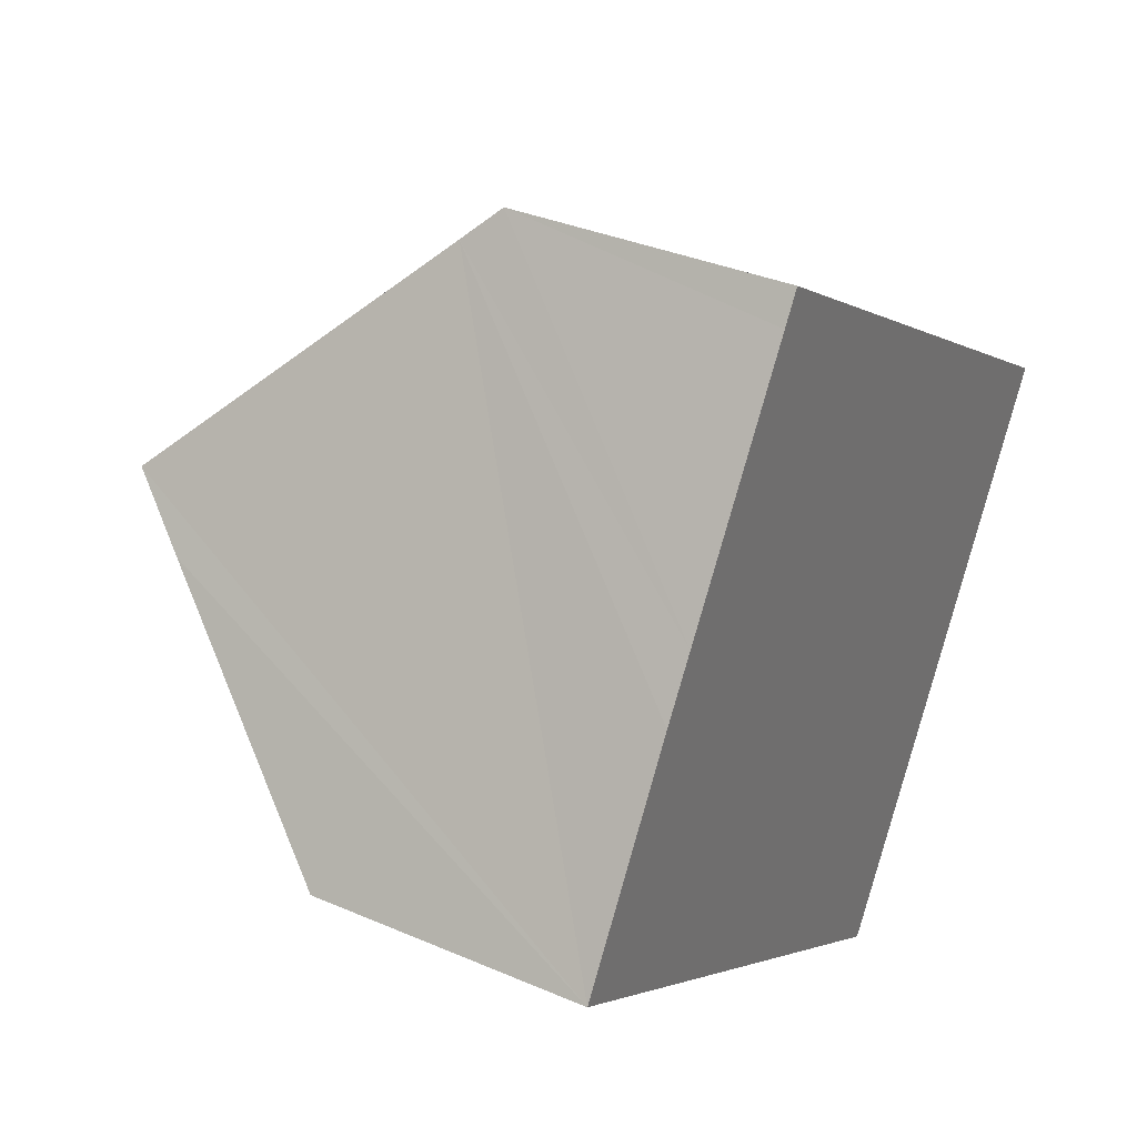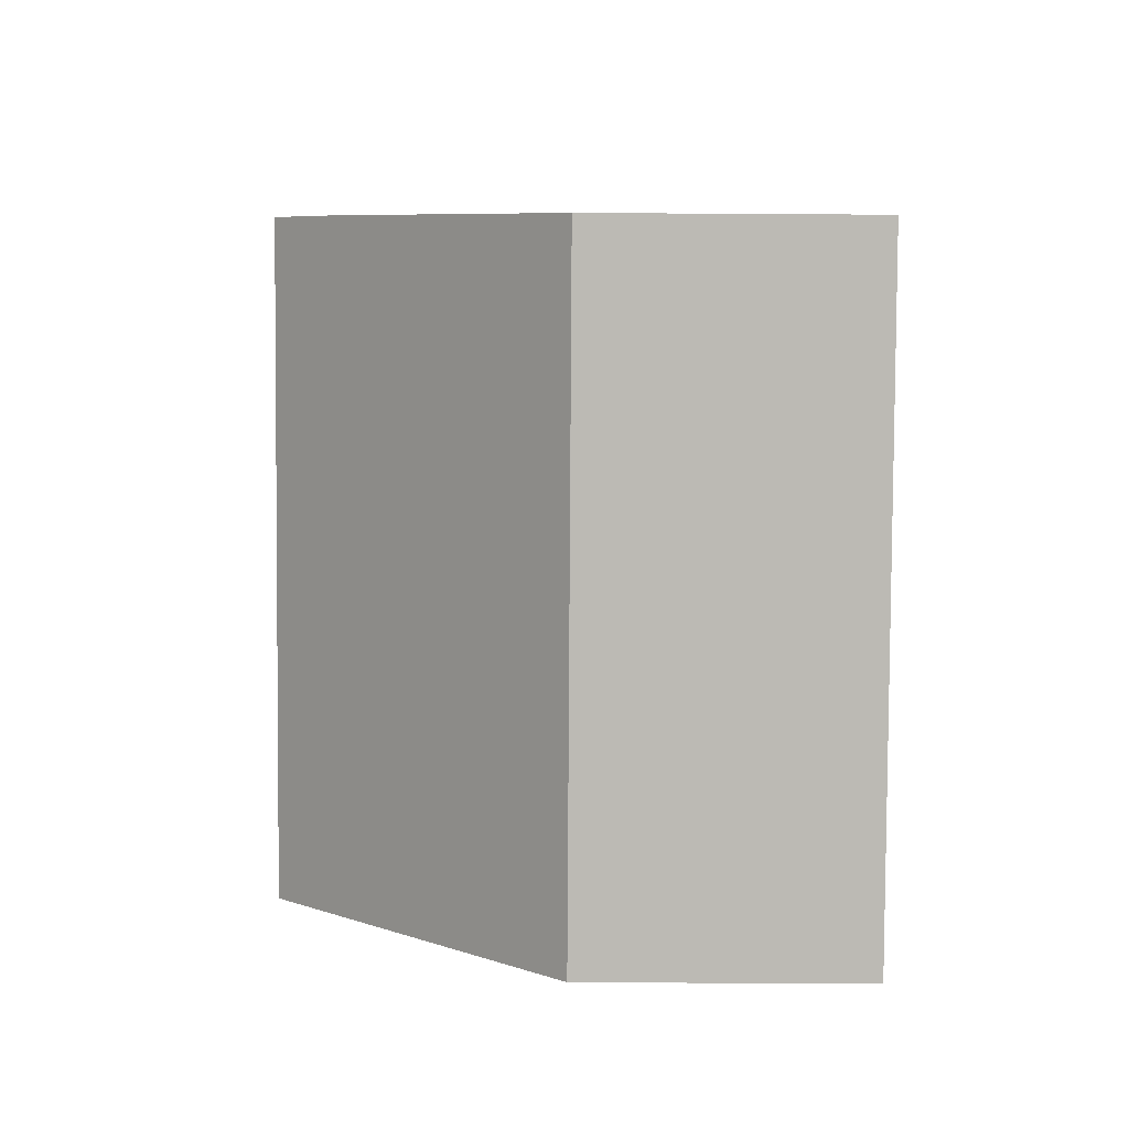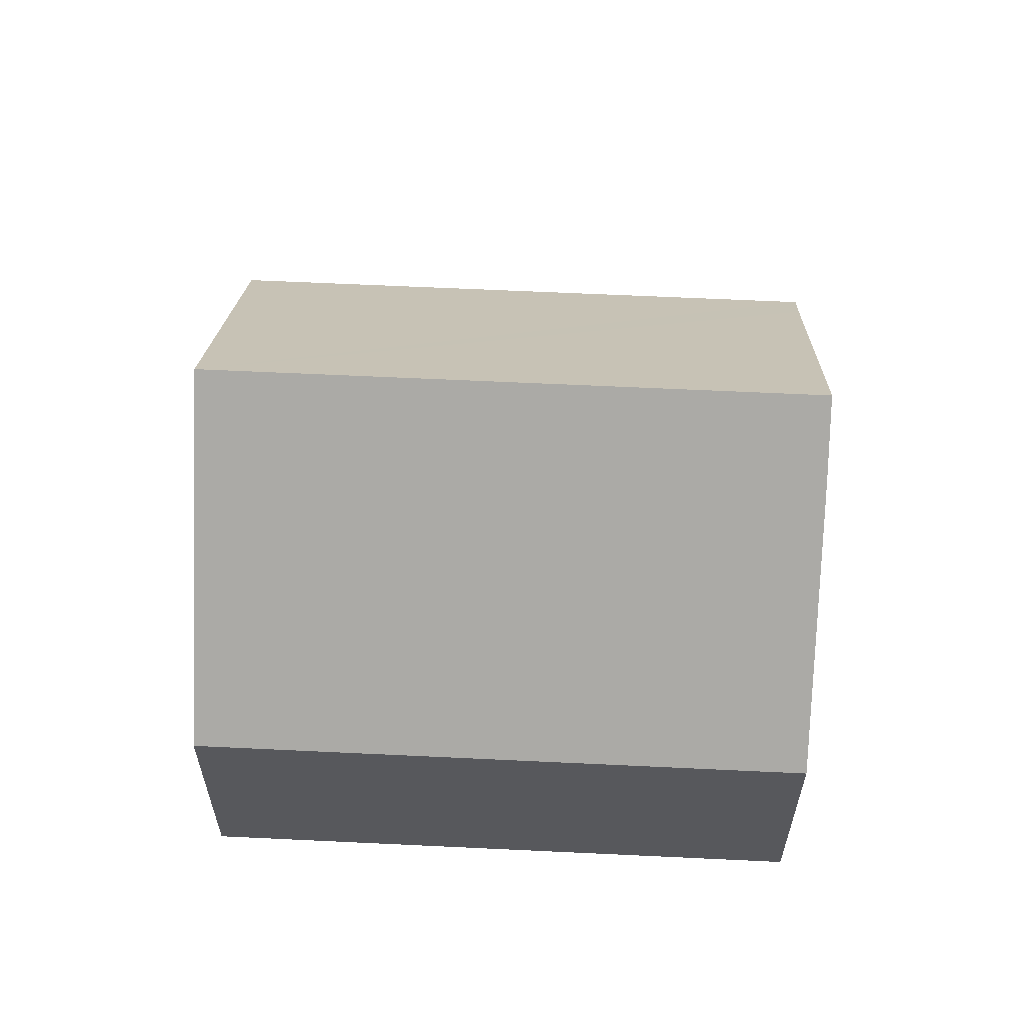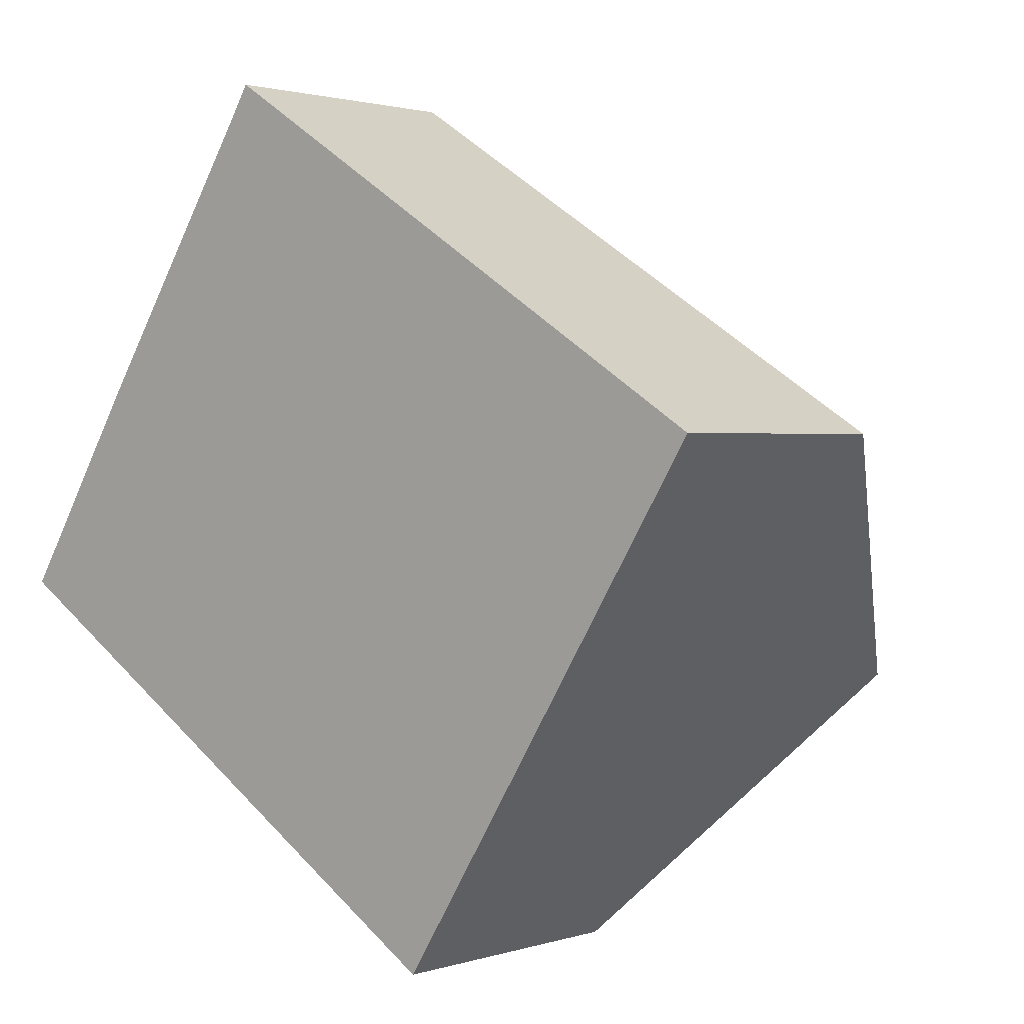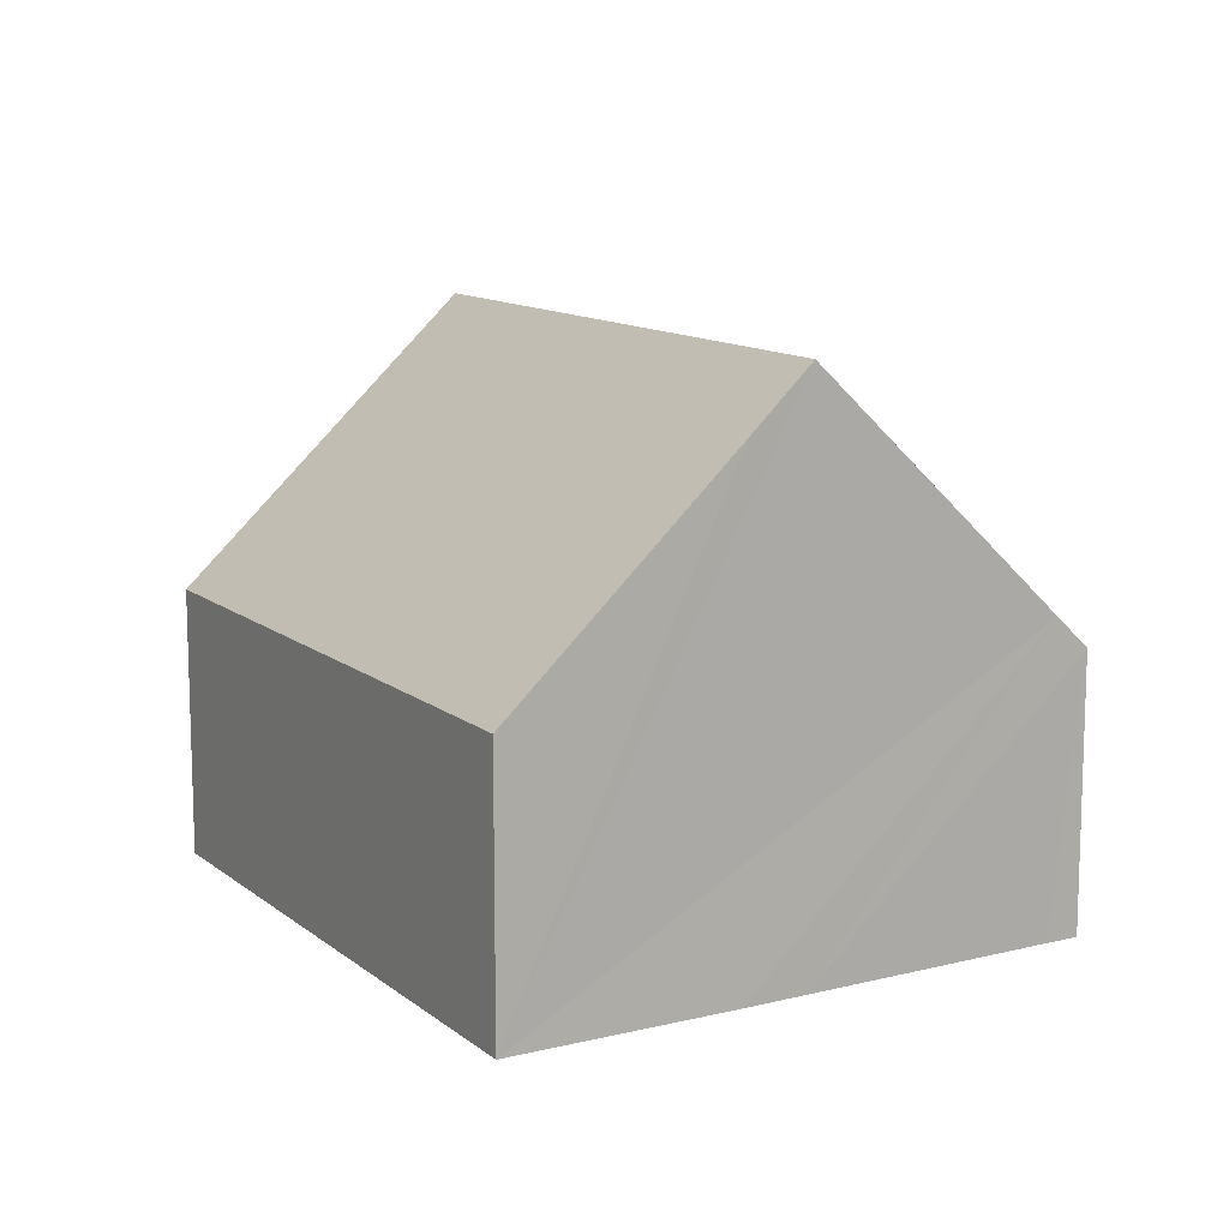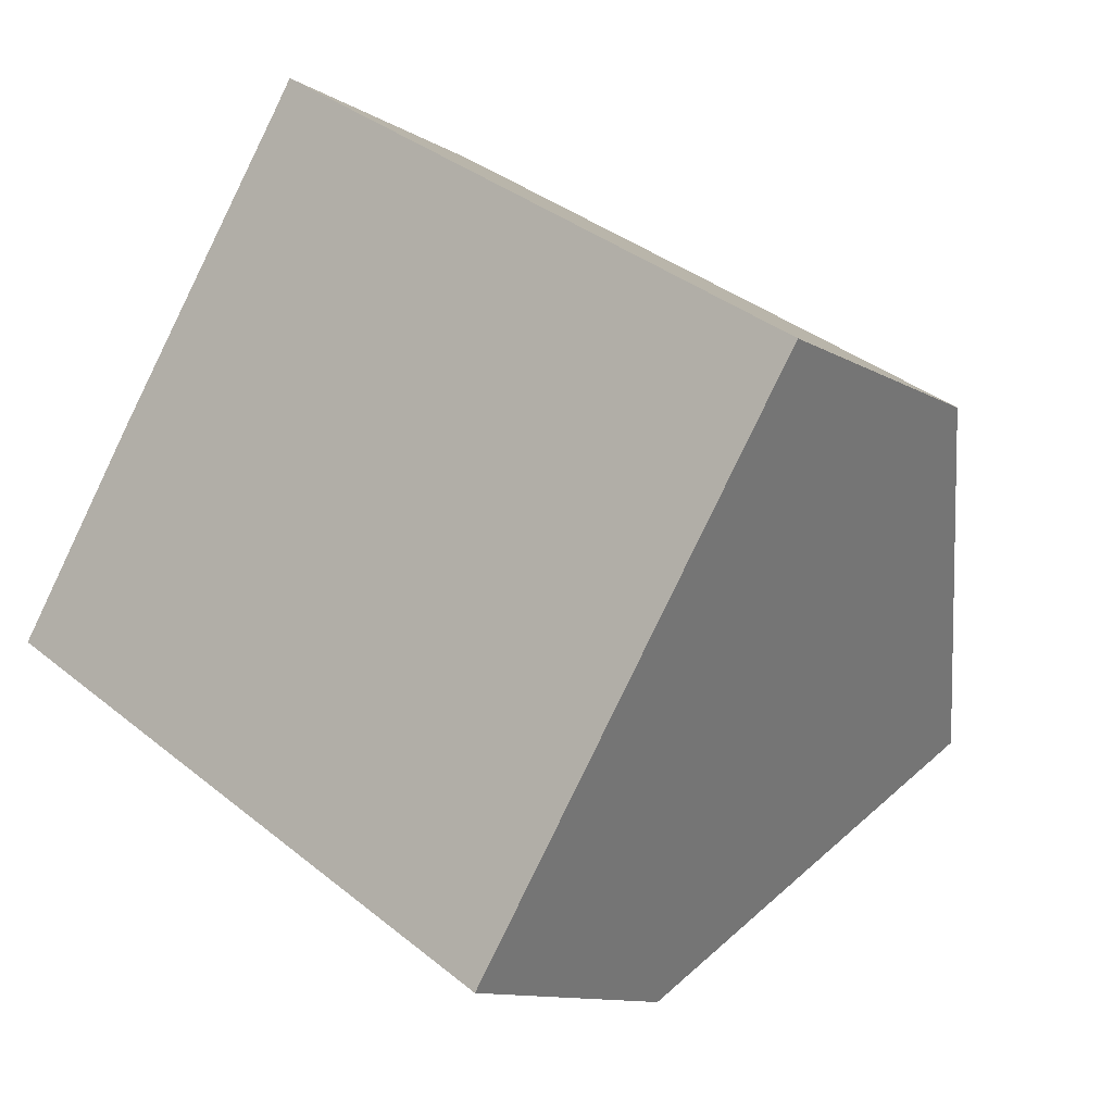
<metadata>
{"format":"obj","ext":"obj","renderer":"f3d","projection":"perspective","resolution":1024,"background":"white","views":[{"elev":34.1,"azim":-59.6,"up":"+Z"},{"elev":-51.2,"azim":-90.4,"up":"+Z"},{"elev":61.3,"azim":-144.9,"up":"+Y"},{"elev":1.6,"azim":41.1,"up":"+Z"},{"elev":12.1,"azim":-87.7,"up":"+Y"},{"elev":-11.4,"azim":36.0,"up":"+Z"}]}
</metadata>
<code>
v  11.66 8.958 -1.559
v  5.328 4.429 8.26
v  14.29 4.429 2.595
v  5.019 4.962 7.772
v  2.642 8.958 4.144
v  0 4.429 2.712e-16
v  9.031 4.429 -5.712
v  2.051 7.965 3.243
v  0 0 0
v  2.051 -1.986e-16 3.243
v  2.642 -2.537e-16 4.144
v  5.019 -4.759e-16 7.772
v  5.328 -5.058e-16 8.26
v  14.29 -1.589e-16 2.595
v  11.66 9.546e-17 -1.559
v  9.031 3.498e-16 -5.712
g defaultobject
f 1 2 3
f 2 1 4
f 4 1 5
f 6 1 7
f 1 6 5
f 5 6 8
f 9 8 6
f 8 9 5
f 5 9 4
f 4 9 10
f 4 10 11
f 4 11 2
f 2 11 12
f 2 12 13
f 13 3 2
f 3 13 14
f 14 1 3
f 1 14 7
f 7 14 15
f 7 15 16
f 16 6 7
f 6 16 9
f 13 15 14
f 15 13 12
f 15 12 11
f 15 11 16
f 16 11 10
f 16 10 9

</code>
